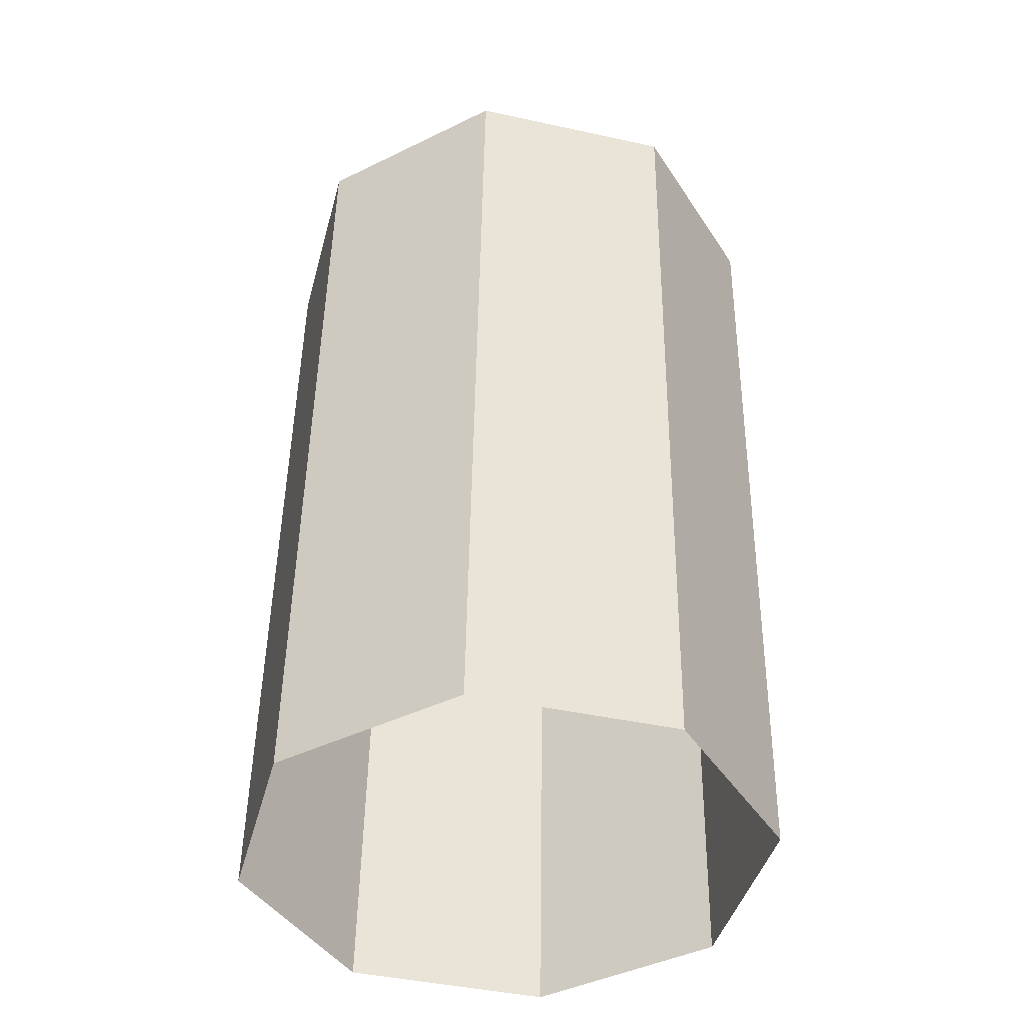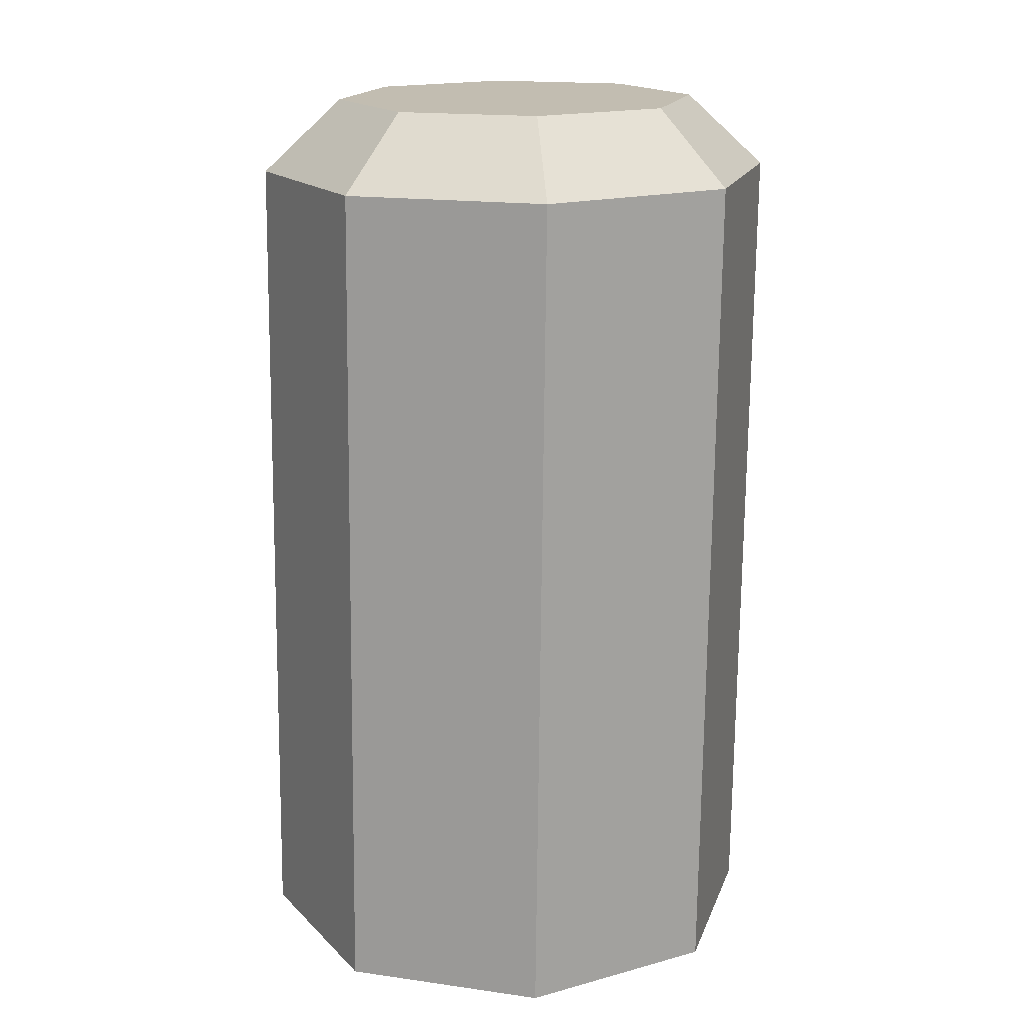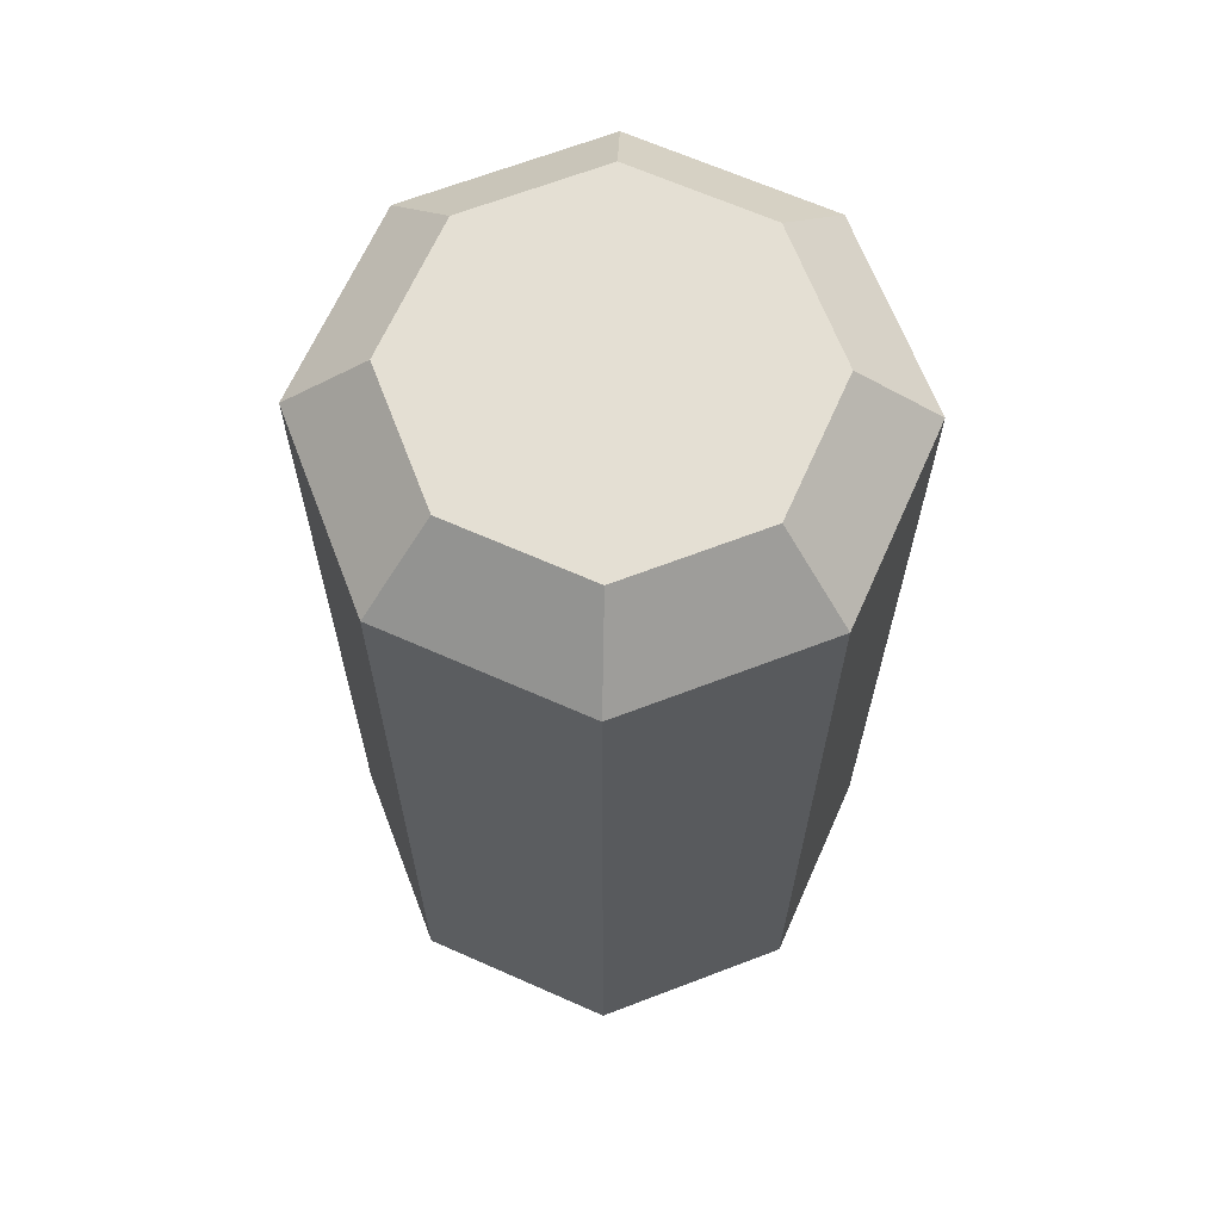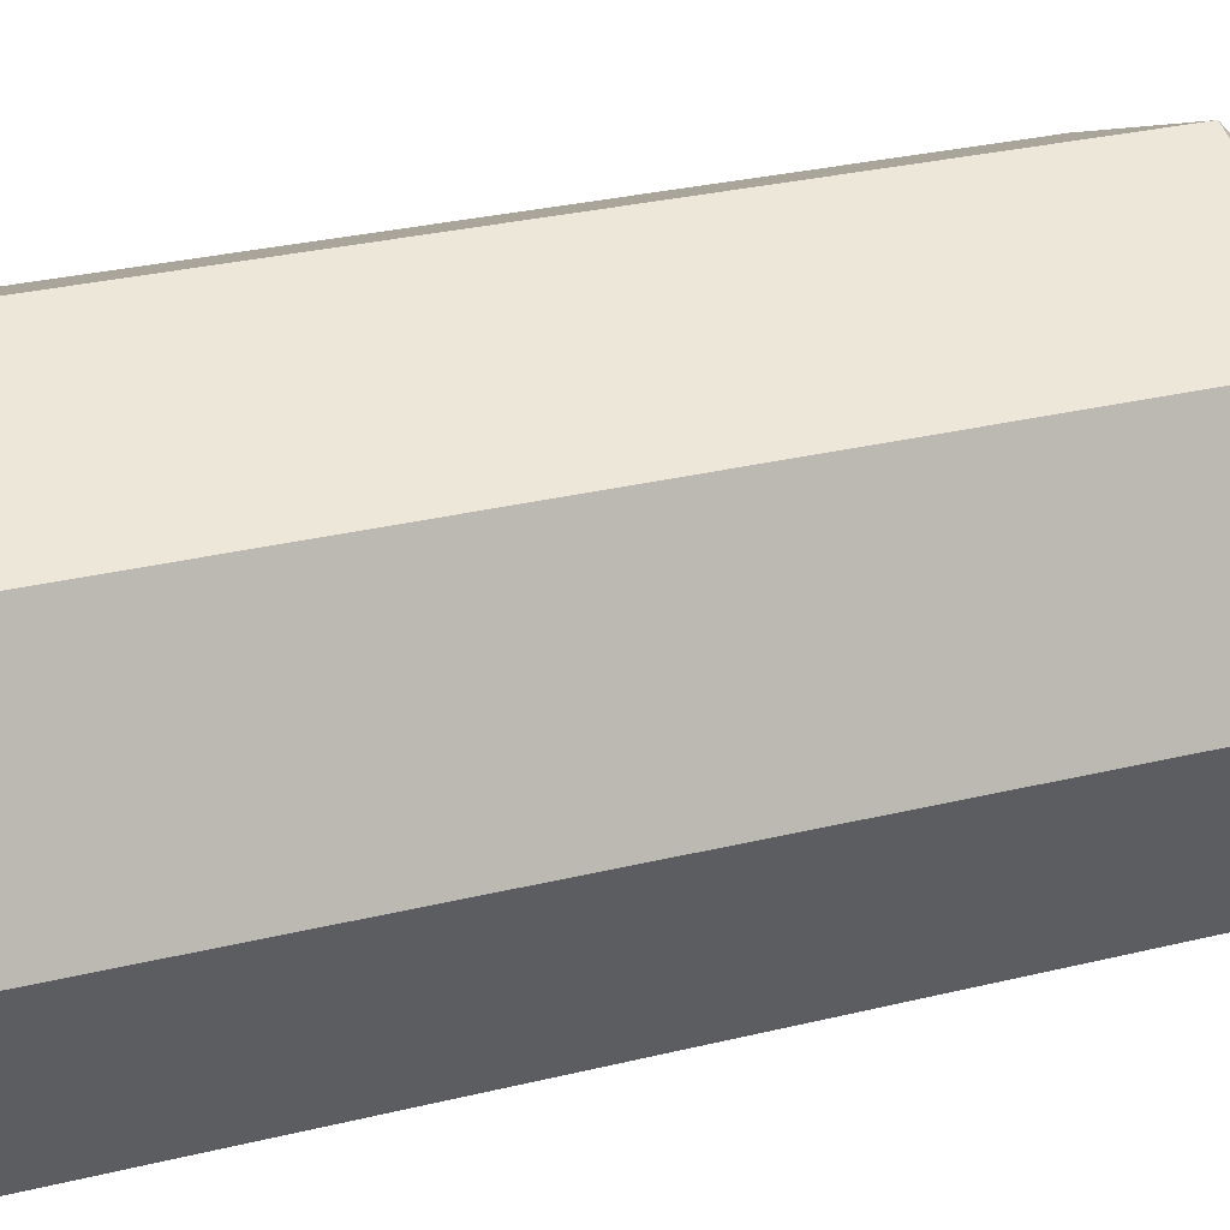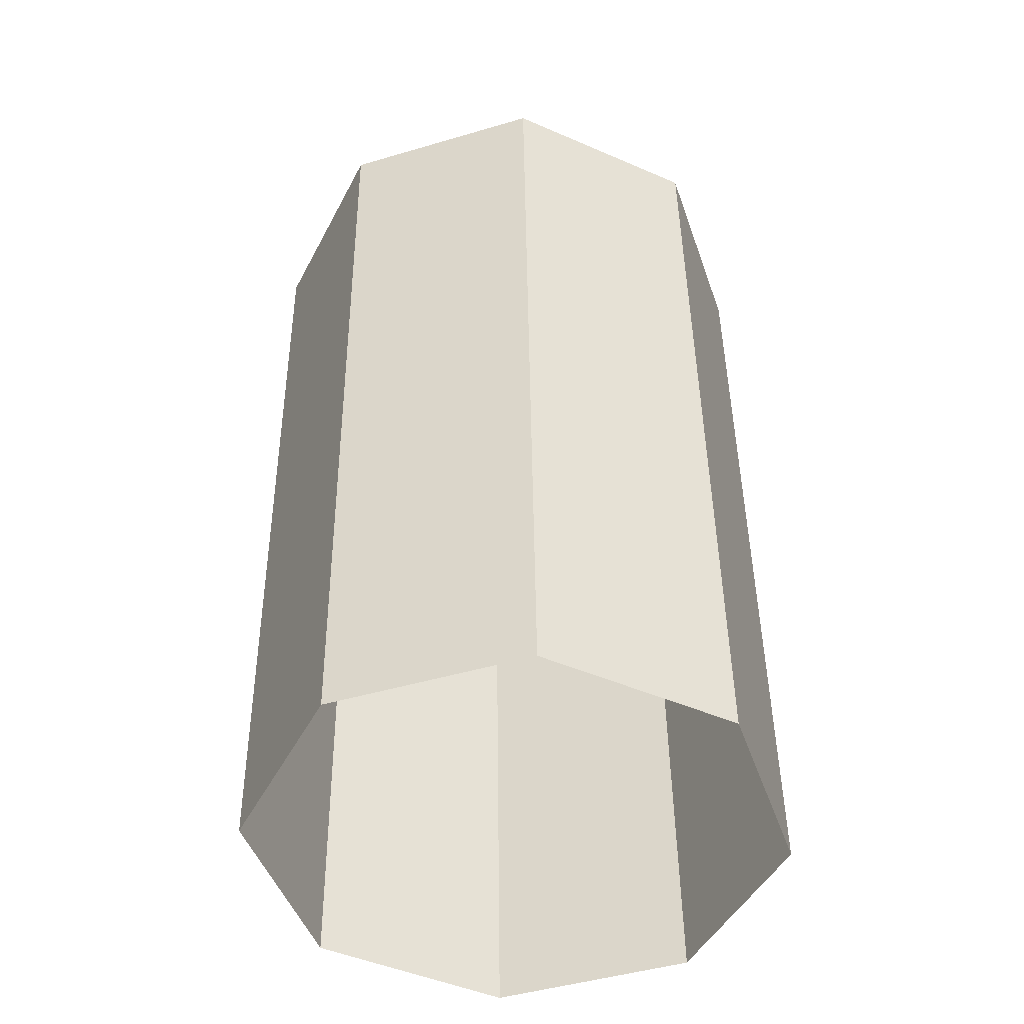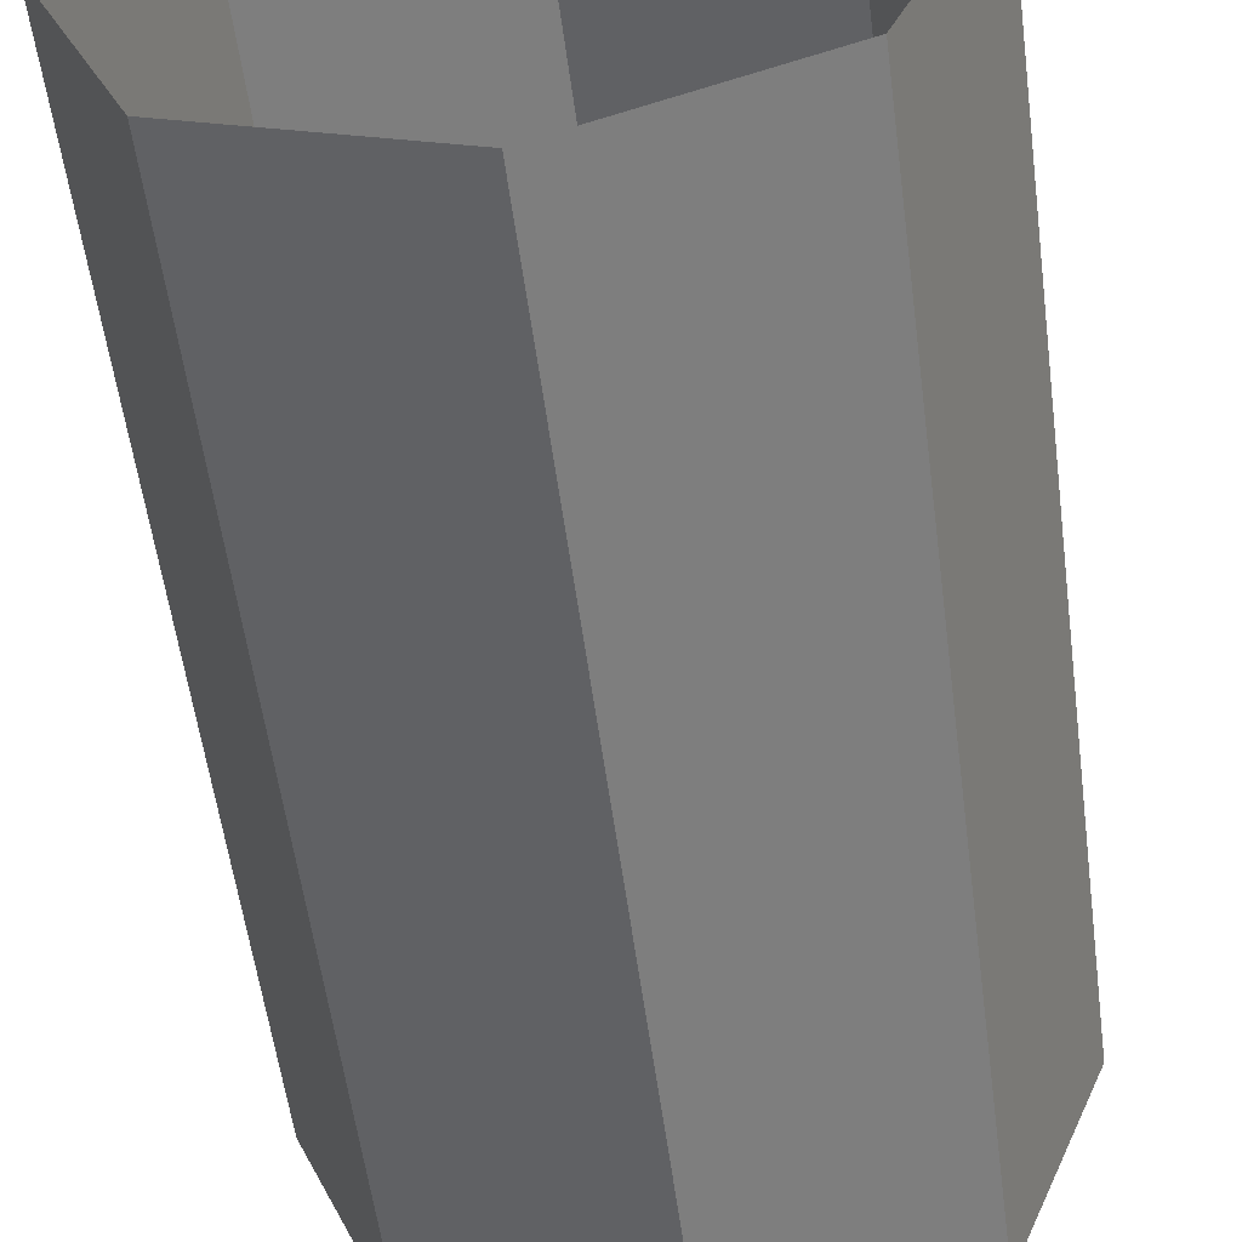
<metadata>
{"format":"obj","ext":"obj","renderer":"f3d","projection":"perspective","resolution":1024,"background":"white","views":[{"elev":-42.5,"azim":7.3,"up":"+Y"},{"elev":17.2,"azim":-51.8,"up":"+Y"},{"elev":66.4,"azim":-89.0,"up":"+Y"},{"elev":29.4,"azim":69.4,"up":"+Z"},{"elev":-46.6,"azim":130.7,"up":"+Y"},{"elev":-55.5,"azim":6.6,"up":"+Z"}]}
</metadata>
<code>
g collisionMesh_sideWalls_19
v 5.157 51.91 128.3
v 5.58 51.91 129.3
v 5.136 52.32 129.3
v 4.84 52.32 128.6
v 4.84 52.32 128.6
v 4.111 52.32 128.3
v 4.115 51.91 127.8
v 5.157 51.91 128.3
v 4.111 52.32 128.3
v 3.376 52.32 128.6
v 3.065 51.91 128.3
v 4.115 51.91 127.8
v 3.376 52.32 128.6
v 3.066 52.32 129.3
v 2.622 51.91 129.3
v 3.065 51.91 128.3
v 3.066 52.32 129.3
v 3.362 52.32 130
v 3.046 51.92 130.4
v 2.622 51.91 129.3
v 3.362 52.32 130
v 4.091 52.33 130.4
v 4.087 51.92 130.8
v 3.046 51.92 130.4
v 4.091 52.33 130.4
v 4.826 52.33 130.1
v 5.137 51.92 130.4
v 4.087 51.92 130.8
v 4.826 52.33 130.1
v 5.136 52.32 129.3
v 5.58 51.91 129.3
v 5.137 51.92 130.4
v 5.088 47.22 128.3
v 5.157 51.91 128.3
v 4.115 51.91 127.8
v 4.046 47.22 127.8
v 4.046 47.22 127.8
v 4.115 51.91 127.8
v 3.065 51.91 128.3
v 2.996 47.22 128.3
v 2.996 47.22 128.3
v 3.065 51.91 128.3
v 2.622 51.91 129.3
v 2.553 47.23 129.3
v 2.553 47.23 129.3
v 2.622 51.91 129.3
v 3.046 51.92 130.4
v 2.977 47.23 130.3
v 2.977 47.23 130.3
v 3.046 51.92 130.4
v 4.087 51.92 130.8
v 4.019 47.23 130.8
v 4.019 47.23 130.8
v 4.087 51.92 130.8
v 5.137 51.92 130.4
v 5.069 47.23 130.4
v 5.069 47.23 130.4
v 5.137 51.92 130.4
v 5.58 51.91 129.3
v 5.512 47.23 129.3
v 5.512 47.23 129.3
v 5.58 51.91 129.3
v 5.157 51.91 128.3
v 5.088 47.22 128.3
v 4.826 52.33 130.1
v 4.101 52.32 129.3
v 5.136 52.32 129.3
v 4.091 52.33 130.4
v 4.84 52.32 128.6
v 3.362 52.32 130
v 4.111 52.32 128.3
v 3.066 52.32 129.3
v 3.376 52.32 128.6
g collisionMesh_sideWalls_19_0
f 3 2 1
f 4 3 1
f 7 6 5
f 8 7 5
f 11 10 9
f 12 11 9
f 15 14 13
f 16 15 13
f 19 18 17
f 20 19 17
f 23 22 21
f 24 23 21
f 27 26 25
f 28 27 25
f 31 30 29
f 32 31 29
f 35 34 33
f 36 35 33
f 39 38 37
f 40 39 37
f 43 42 41
f 44 43 41
f 47 46 45
f 48 47 45
f 51 50 49
f 52 51 49
f 55 54 53
f 56 55 53
f 59 58 57
f 60 59 57
f 63 62 61
f 64 63 61
f 67 66 65
f 65 66 68
f 69 66 67
f 68 66 70
f 71 66 69
f 70 66 72
f 73 66 71
f 72 66 73

</code>
